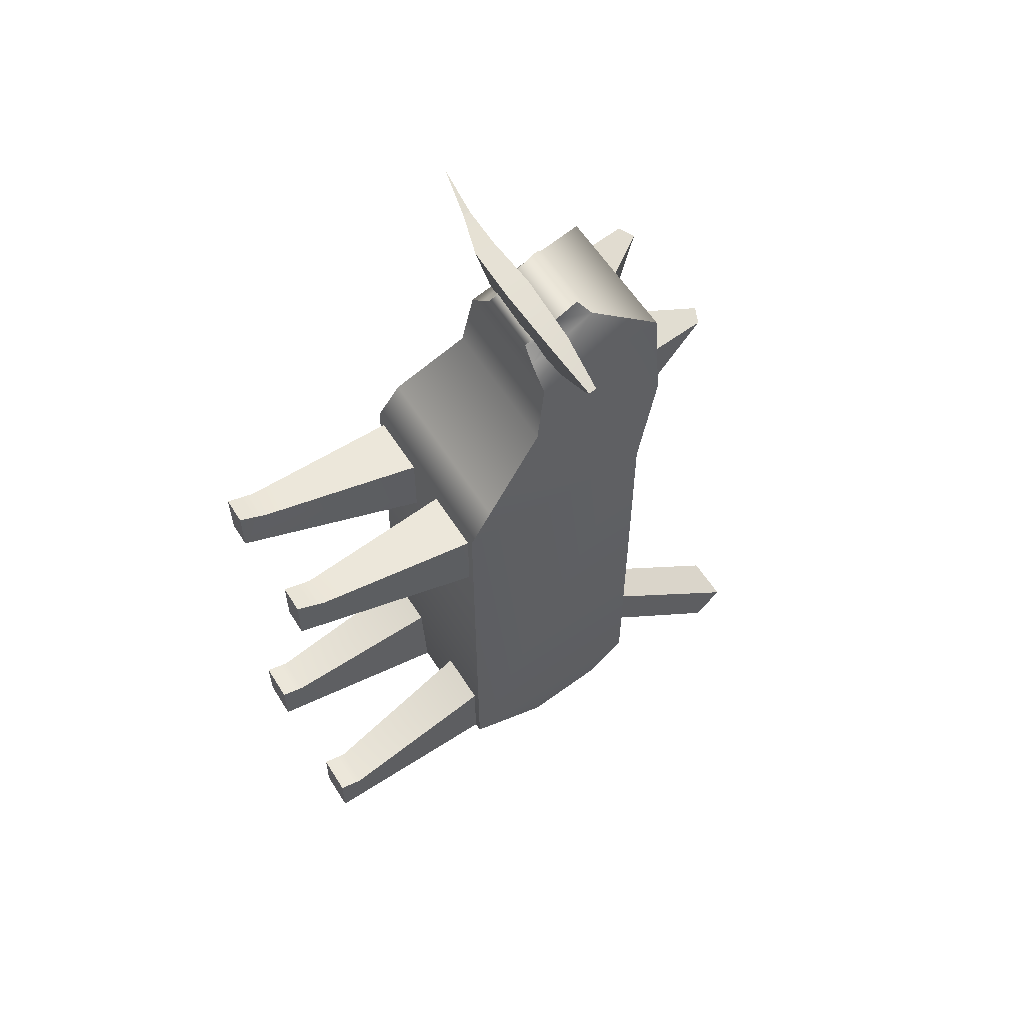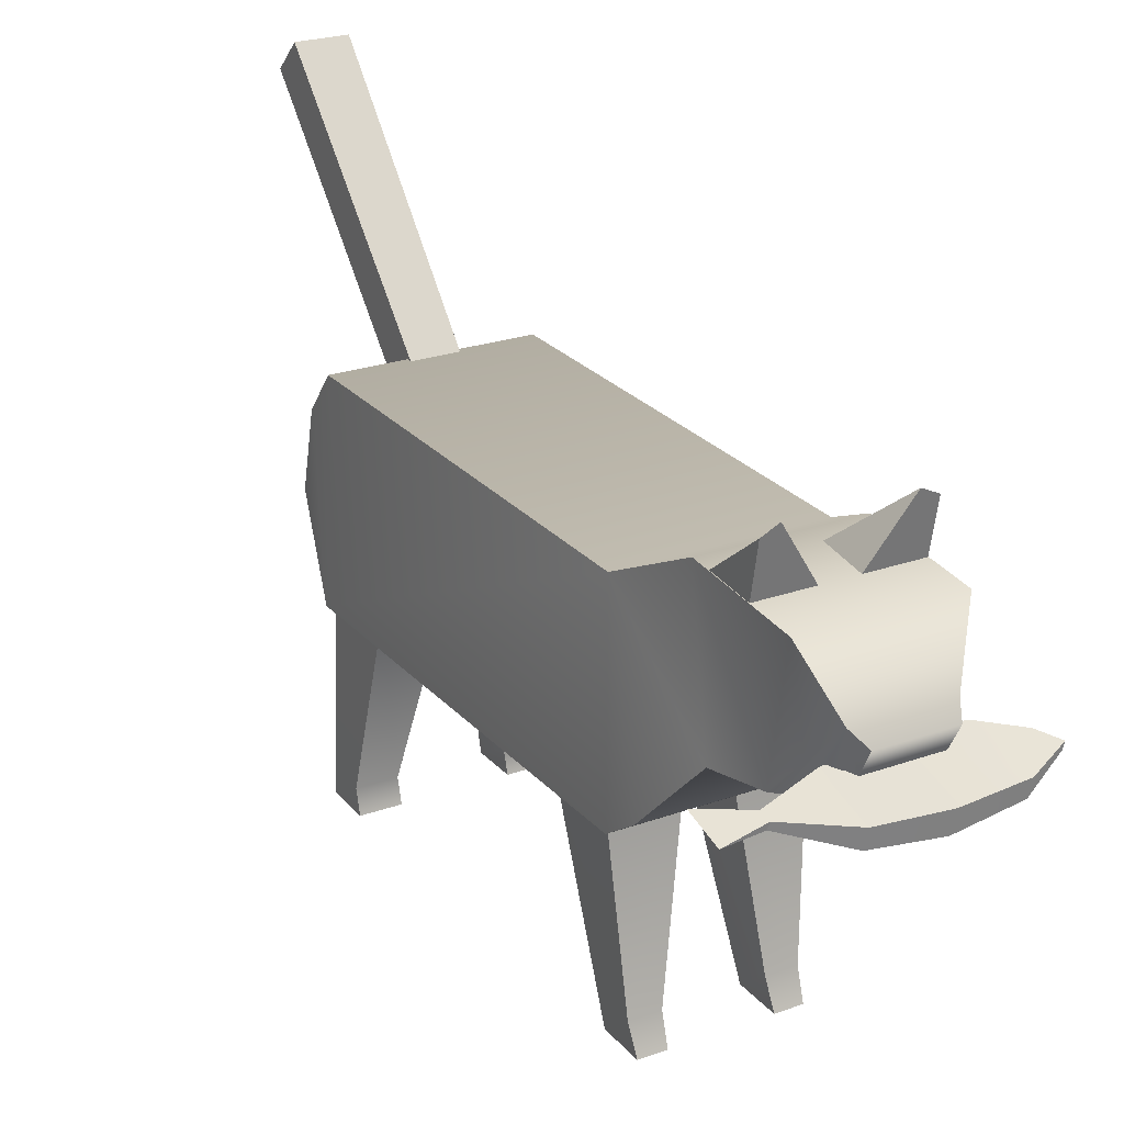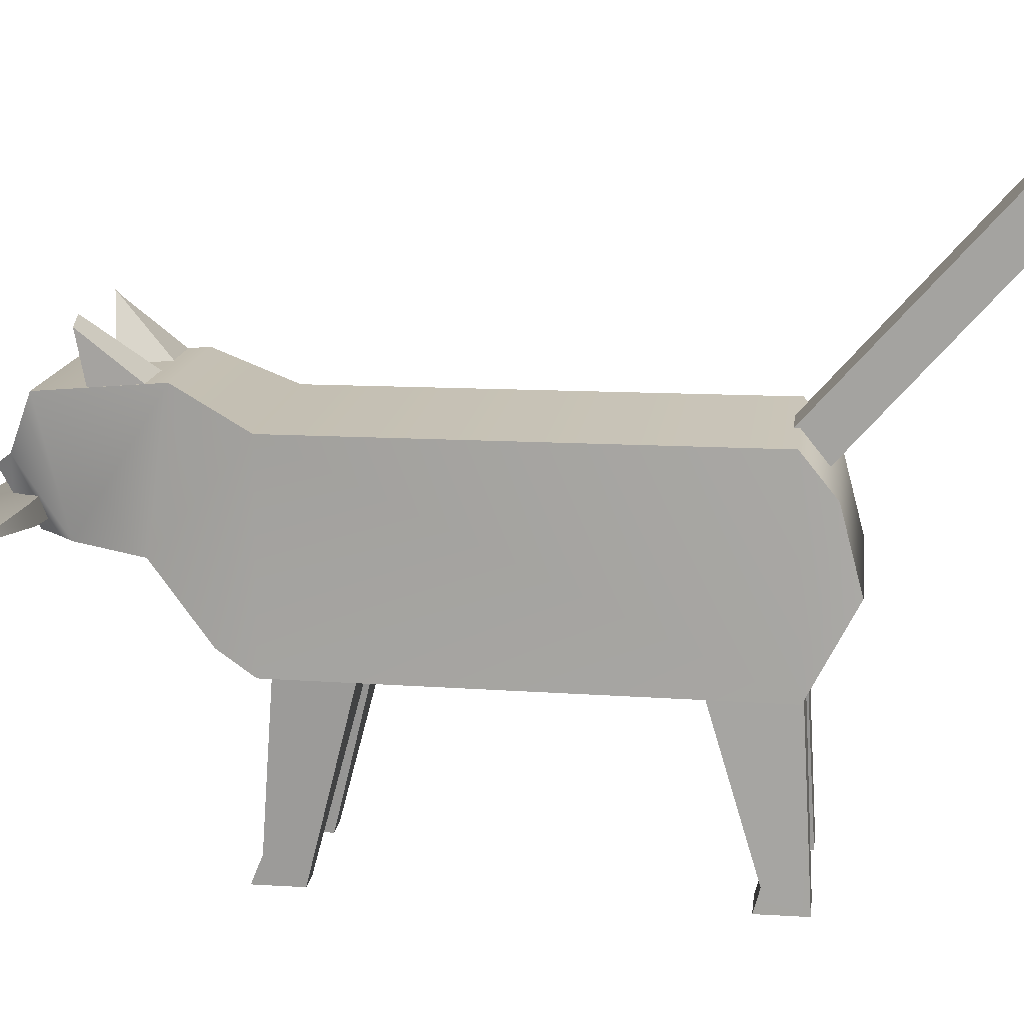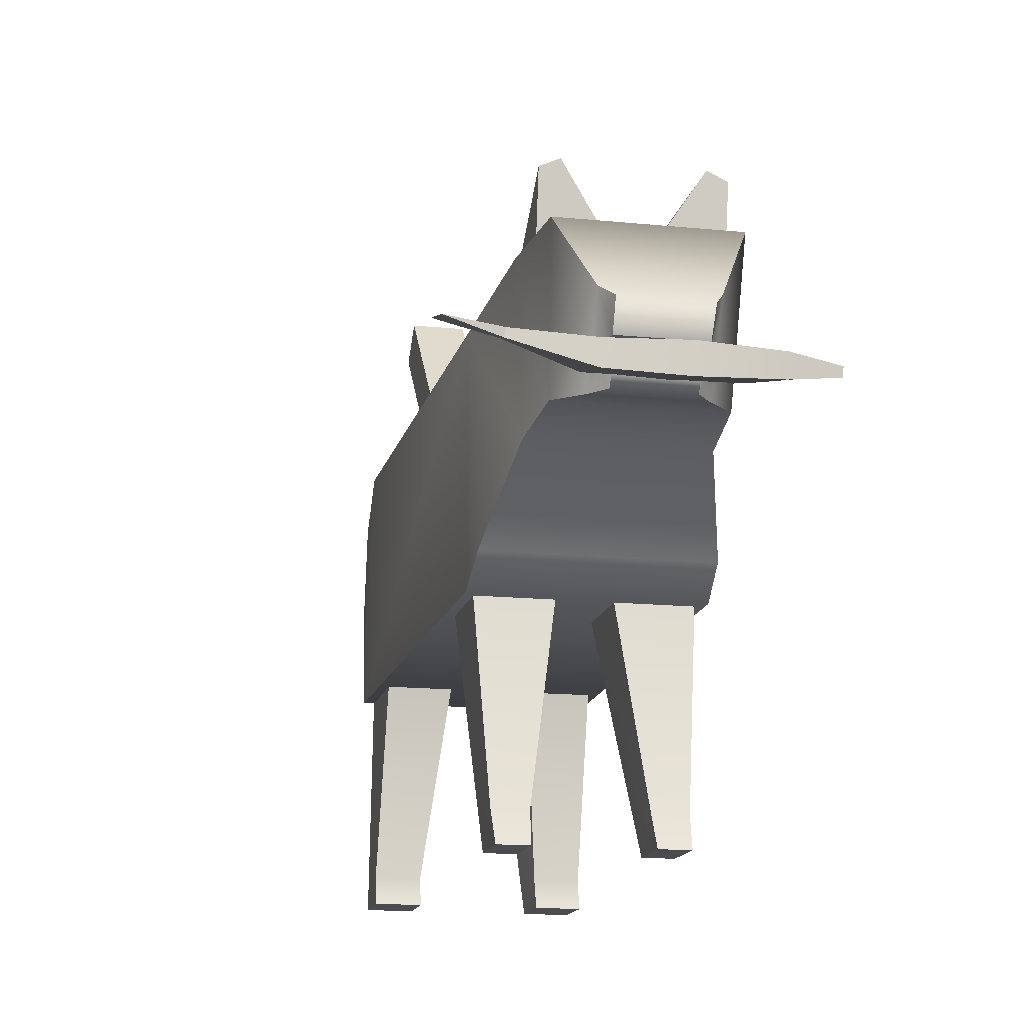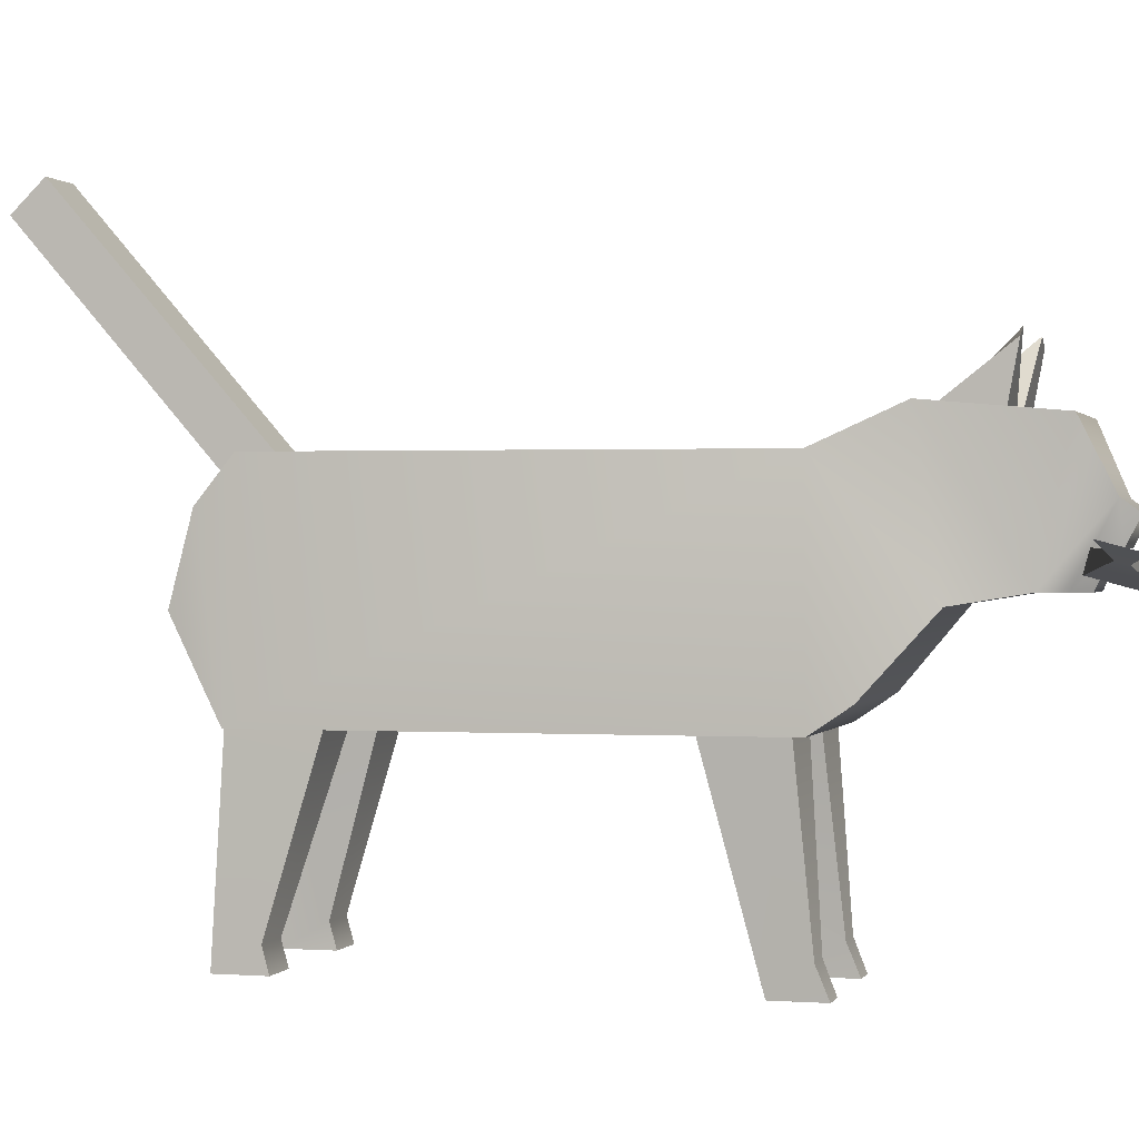
<metadata>
{"format":"obj","ext":"obj","renderer":"f3d","projection":"perspective","resolution":1024,"background":"white","views":[{"elev":58.8,"azim":57.9,"up":"+Z"},{"elev":24.6,"azim":-30.2,"up":"+Y"},{"elev":15.2,"azim":97.4,"up":"+Y"},{"elev":-15.1,"azim":-12.3,"up":"+Y"},{"elev":0.5,"azim":-74.0,"up":"+Y"}]}
</metadata>
<code>
o BODY_1
v -0.02256 0.01864 0.3647
v -0.02301 0.03432 0.3729
v 0.02301 0.03432 0.3729
v 0.02256 0.01867 0.3647
v -0.02874 0.04173 0.3629
v 0.02874 0.04173 0.3629
v 0.05966 -0.01163 -0.08514
v 0.06018 0.0384 -0.07178
v -0.06018 0.0384 -0.07178
v -0.05966 -0.01163 -0.08514
v 0.06005 0.06457 -0.05052
v -0.06005 0.06457 -0.05052
v 0.05917 0.0637 0.225
v -0.05917 0.0637 0.225
v -0.04601 0.08618 0.2717
v 0.04601 0.08616 0.2717
v -0.04562 0.07956 0.3453
v 0.04562 0.07956 0.3453
v -0.05875 -0.05171 0.2483
v -0.04601 -0.007927 0.2864
v 0.04601 -0.007927 0.2864
v 0.05875 -0.05171 0.2483
v 0.06012 -0.06684 0.2261
v -0.06012 -0.06684 0.2261
v -0.04255 -0.00123 0.3272
v 0.04255 -0.00123 0.3272
v -0.02874 -0.00158 0.3406
v 0.02874 -0.00158 0.3406
v 0.02042 -0.001453 0.3508
v -0.02042 -0.001453 0.3508
v -0.0206 0.005447 0.354
v 0.0206 0.005447 0.354
v 0.05917 0.0637 0.225
v 0.05875 -0.05171 0.2483
v 0.04601 -0.007927 0.2864
v 0.04601 0.08616 0.2717
v 0.04255 -0.00123 0.3272
v 0.06012 -0.06684 0.2261
v 0.04562 0.07956 0.3453
v 0.02874 0.04173 0.3629
v 0.02874 -0.00158 0.3406
v 0.02455 0.0182 0.3567
v 0.02256 0.01867 0.3647
v 0.02301 0.03432 0.3729
v 0.06331 -0.06748 -0.05593
v 0.06005 0.06457 -0.05052
v 0.02042 -0.001453 0.3508
v 0.02515 0.008348 0.351
v -0.06331 -0.06748 -0.05593
v 0.06331 -0.06748 -0.05593
v 0.05966 -0.01163 -0.08514
v -0.05966 -0.01163 -0.08514
v -0.04562 0.07956 0.3453
v 0.04562 0.07956 0.3453
v 0.02874 0.04173 0.3629
v -0.02874 0.04173 0.3629
v -0.02042 -0.001453 0.3508
v -0.02515 0.008347 0.351
v -0.0206 0.005447 0.354
v -0.02874 -0.00158 0.3406
v -0.02455 0.01818 0.3567
v -0.02874 0.04173 0.3629
v -0.02256 0.01864 0.3647
v -0.04255 -0.00123 0.3272
v -0.02301 0.03432 0.3729
v -0.04562 0.07956 0.3453
v -0.04601 0.08618 0.2717
v -0.04601 -0.007927 0.2864
v -0.05917 0.0637 0.225
v -0.05875 -0.05171 0.2483
v -0.06012 -0.06684 0.2261
v -0.06331 -0.06748 -0.05593
v -0.06005 0.06457 -0.05052
v 0.06331 -0.06748 -0.05593
v 0.06018 0.0384 -0.07178
v 0.05966 -0.01163 -0.08514
v 0.06005 0.06457 -0.05052
v -0.06005 0.06457 -0.05052
v -0.06331 -0.06748 -0.05593
v -0.06018 0.0384 -0.07178
v -0.05966 -0.01163 -0.08514
v 0.06331 -0.06748 -0.05593
v -0.06331 -0.06748 -0.05593
v -0.06012 -0.06684 0.2261
v 0.06012 -0.06684 0.2261
v -0.02256 0.01864 0.3647
v 0.02256 0.01867 0.3647
v 0.02455 0.0182 0.3567
v -0.02455 0.01818 0.3567
v -0.02455 0.01818 0.3567
v 0.02455 0.0182 0.3567
v 0.02515 0.008348 0.351
v -0.02515 0.008347 0.351
v 0.0206 0.005447 0.354
v -0.0206 0.005447 0.354
v -0.01064 0.08154 0.3148
v -0.03511 0.1187 0.3208
v -0.01064 0.08154 0.2798
v -0.04547 0.08154 0.3148
v -0.04547 0.08154 0.2798
v -0.04559 0.1138 0.3208
v -0.01064 0.08154 0.2798
v -0.03511 0.1187 0.3208
v -0.04559 0.1138 0.3208
v -0.04547 0.08154 0.2798
v -0.03511 0.1187 0.3208
v -0.01064 0.08154 0.3148
v -0.04547 0.08154 0.3148
v -0.04559 0.1138 0.3208
v 0.01064 0.08154 0.3148
v 0.01064 0.08154 0.2798
v 0.03508 0.1187 0.3208
v 0.04547 0.08154 0.3148
v 0.04556 0.1138 0.3208
v 0.04547 0.08154 0.2798
v 0.01064 0.08154 0.2798
v 0.04547 0.08154 0.2798
v 0.04556 0.1138 0.3208
v 0.03508 0.1187 0.3208
v 0.03508 0.1187 0.3208
v 0.04556 0.1138 0.3208
v 0.04547 0.08154 0.3148
v 0.01064 0.08154 0.3148
v 0.02515 0.008348 0.351
v 0.02042 -0.001453 0.3508
v 0.0206 0.005447 0.354
v 0.02455 0.0182 0.3567
v 0.02874 -0.00158 0.3406
v 0.02515 0.008348 0.351
f 3 2 1
f 4 3 1
f 5 2 3
f 6 5 3
f 9 8 7
f 10 9 7
f 8 9 11
f 9 12 11
f 11 12 13
f 12 14 13
f 14 15 13
f 15 16 13
f 15 17 16
f 17 18 16
f 21 20 19
f 22 21 19
f 23 22 19
f 24 23 19
f 20 21 25
f 21 26 25
f 25 26 27
f 26 28 27
f 28 29 27
f 29 30 27
f 30 29 31
f 29 32 31
f 35 34 33
f 36 35 33
f 36 37 35
f 38 33 34
f 39 37 36
f 39 40 37
f 41 37 40
f 41 40 42
f 42 40 43
f 44 43 40
f 38 45 33
f 46 33 45
f 41 48 47
f 51 50 49
f 52 51 49
f 55 54 53
f 56 55 53
f 59 58 57
f 60 57 58
f 58 61 60
f 62 60 61
f 63 62 61
f 64 60 62
f 65 62 63
f 66 64 62
f 66 67 64
f 68 64 67
f 68 67 69
f 70 68 69
f 71 70 69
f 71 69 72
f 73 72 69
f 76 75 74
f 77 74 75
f 80 79 78
f 81 79 80
f 84 83 82
f 85 84 82
f 88 87 86
f 89 88 86
f 92 91 90
f 93 92 90
f 94 92 93
f 95 94 93
f 98 97 96
f 101 100 99
f 104 103 102
f 105 104 102
f 108 107 106
f 109 108 106
f 112 111 110
f 115 114 113
f 118 117 116
f 119 118 116
f 122 121 120
f 123 122 120
f 126 125 124
f 129 128 127
o ｵﾌﾞｼﾞｪｸﾄ003
v 0.03058 -0.1884 0.2052
v 0.04707 -0.1884 0.2052
v 0.0559 -0.05425 0.1708
v 0.01282 -0.05425 0.1708
v 0.02931 -0.1704 0.2281
v 0.01282 -0.05425 0.2181
v 0.04834 -0.1704 0.2281
v 0.0559 -0.05425 0.2181
v 0.04834 -0.1704 0.2281
v 0.0559 -0.05425 0.2181
v 0.0559 -0.05425 0.1708
v 0.04707 -0.1884 0.2052
v 0.04732 -0.1883 0.2354
v 0.03058 -0.1884 0.2052
v 0.01282 -0.05425 0.1708
v 0.02931 -0.1704 0.2281
v 0.03034 -0.1883 0.2354
v 0.01282 -0.05425 0.2181
v 0.03058 -0.1884 0.2052
v 0.03034 -0.1883 0.2354
v 0.04732 -0.1883 0.2354
v 0.04707 -0.1884 0.2052
v 0.04834 -0.1704 0.2281
v 0.04732 -0.1883 0.2354
v 0.03034 -0.1883 0.2354
v 0.02931 -0.1704 0.2281
f 132 131 130
f 133 132 130
f 136 135 134
f 137 135 136
f 140 139 138
f 141 140 138
f 138 142 141
f 145 144 143
f 143 146 145
f 147 144 145
f 150 149 148
f 151 150 148
f 154 153 152
f 155 154 152
o FISH05_D_1
v 0.006976 -0.00609 0.3889
v 0.006976 0.006608 0.3415
v -0.03351 0.006388 0.3474
v -0.03351 -0.003535 0.3844
v 0.04637 0.007338 0.3452
v 0.05071 -0.003144 0.3843
v -0.07281 0.01127 0.372
v -0.07281 0.01321 0.3648
v -0.1023 0.01629 0.3824
v -0.1023 0.02276 0.3583
v 0.07261 0.007883 0.357
v 0.08168 0.004723 0.3688
v 0.006976 0.009007 0.3929
v -0.03351 0.009034 0.3878
v -0.03351 0.01896 0.3507
v 0.006976 0.0217 0.3455
v 0.05071 0.008725 0.3875
v 0.04637 0.01921 0.3484
v -0.07201 0.01759 0.366
v -0.07201 0.01565 0.3732
v -0.1023 0.02276 0.3583
v -0.1023 0.01629 0.3824
v 0.08168 0.009674 0.3701
v 0.07261 0.01283 0.3584
v 0.08168 0.004723 0.3688
v 0.08168 0.009674 0.3701
v 0.07261 0.01283 0.3584
v 0.07261 0.007883 0.357
v 0.04637 0.007338 0.3452
v 0.04637 0.01921 0.3484
v 0.006976 0.006608 0.3415
v 0.006976 0.0217 0.3455
v -0.03351 0.01896 0.3507
v -0.03351 0.006388 0.3474
v -0.07281 0.01321 0.3648
v -0.07201 0.01759 0.366
v -0.03351 -0.003535 0.3844
v -0.03351 0.009034 0.3878
v 0.006976 0.009007 0.3929
v 0.006976 -0.00609 0.3889
v 0.05071 -0.003144 0.3843
v 0.05071 0.008725 0.3875
v -0.07201 0.01565 0.3732
v -0.07281 0.01127 0.372
v 0.08168 0.004723 0.3688
v 0.08168 0.009674 0.3701
v -0.07281 0.01127 0.372
v -0.1023 0.01629 0.3824
v -0.07201 0.01565 0.3732
v -0.07201 0.01759 0.366
v -0.1023 0.02276 0.3583
v -0.07281 0.01321 0.3648
f 158 157 156
f 159 158 156
f 157 160 156
f 160 161 156
f 159 162 158
f 162 163 158
f 162 164 163
f 164 165 163
f 160 166 161
f 166 167 161
f 170 169 168
f 171 170 168
f 168 172 171
f 172 173 171
f 170 174 169
f 174 175 169
f 174 176 175
f 176 177 175
f 172 178 173
f 178 179 173
f 182 181 180
f 183 182 180
f 182 183 184
f 185 182 184
f 185 184 186
f 187 185 186
f 188 187 186
f 189 188 186
f 189 190 188
f 190 191 188
f 194 193 192
f 195 194 192
f 195 196 194
f 196 197 194
f 193 198 192
f 198 199 192
f 196 200 197
f 200 201 197
f 204 203 202
f 207 206 205
o ｵﾌﾞｼﾞｪｸﾄ02
v -0.03058 -0.1884 0.2052
v -0.0559 -0.05425 0.1708
v -0.04707 -0.1884 0.2052
v -0.01282 -0.05425 0.1708
v -0.02931 -0.1704 0.2281
v -0.04834 -0.1704 0.2281
v -0.01282 -0.05425 0.2181
v -0.0559 -0.05425 0.2181
v -0.04834 -0.1704 0.2281
v -0.0559 -0.05425 0.1708
v -0.0559 -0.05425 0.2181
v -0.04707 -0.1884 0.2052
v -0.04732 -0.1883 0.2354
v -0.03058 -0.1884 0.2052
v -0.02931 -0.1704 0.2281
v -0.01282 -0.05425 0.1708
v -0.03034 -0.1883 0.2354
v -0.01282 -0.05425 0.2181
v -0.03058 -0.1884 0.2052
v -0.04707 -0.1884 0.2052
v -0.04732 -0.1883 0.2354
v -0.03034 -0.1883 0.2354
v -0.04834 -0.1704 0.2281
v -0.02931 -0.1704 0.2281
v -0.03034 -0.1883 0.2354
v -0.04732 -0.1883 0.2354
f 210 209 208
f 209 211 208
f 214 213 212
f 214 215 213
f 218 217 216
f 217 219 216
f 220 216 219
f 223 222 221
f 224 221 222
f 223 225 222
f 228 227 226
f 229 228 226
f 232 231 230
f 233 232 230
o ｵﾌﾞｼﾞｪｸﾄ004
v 0.03304 -0.1705 -0.03773
v 0.0201 -0.05039 -0.001368
v 0.05729 -0.05039 -0.001368
v 0.05827 -0.1705 -0.03773
v 0.05827 -0.1705 -0.03773
v 0.05729 -0.05039 -0.001368
v 0.05729 -0.04537 -0.05581
v 0.05817 -0.1855 -0.06401
v 0.05836 -0.1854 -0.03364
v 0.05817 -0.1855 -0.06401
v 0.05729 -0.04537 -0.05581
v 0.01328 -0.04537 -0.05581
v 0.03294 -0.1855 -0.06401
v 0.03294 -0.1855 -0.06401
v 0.01328 -0.04537 -0.05581
v 0.03304 -0.1705 -0.03773
v 0.03314 -0.1854 -0.03364
v 0.0201 -0.05039 -0.001368
v 0.05836 -0.1854 -0.03364
v 0.05817 -0.1855 -0.06401
v 0.03294 -0.1855 -0.06401
v 0.03314 -0.1854 -0.03364
v 0.03314 -0.1854 -0.03364
v 0.03304 -0.1705 -0.03773
v 0.05827 -0.1705 -0.03773
v 0.05836 -0.1854 -0.03364
f 236 235 234
f 237 236 234
f 240 239 238
f 241 240 238
f 238 242 241
f 245 244 243
f 246 245 243
f 249 248 247
f 247 250 249
f 251 248 249
f 254 253 252
f 255 254 252
f 258 257 256
f 259 258 256
o ｵﾌﾞｼﾞｪｸﾄ01
v -0.03304 -0.1705 -0.03773
v -0.05827 -0.1705 -0.03773
v -0.05729 -0.05039 -0.001368
v -0.0201 -0.05039 -0.001368
v -0.05827 -0.1705 -0.03773
v -0.05729 -0.04537 -0.05581
v -0.05729 -0.05039 -0.001368
v -0.05817 -0.1855 -0.06401
v -0.05836 -0.1854 -0.03364
v -0.05817 -0.1855 -0.06401
v -0.03294 -0.1855 -0.06401
v -0.01328 -0.04537 -0.05581
v -0.05729 -0.04537 -0.05581
v -0.03294 -0.1855 -0.06401
v -0.03304 -0.1705 -0.03773
v -0.01328 -0.04537 -0.05581
v -0.03314 -0.1854 -0.03364
v -0.0201 -0.05039 -0.001368
v -0.05836 -0.1854 -0.03364
v -0.03314 -0.1854 -0.03364
v -0.03294 -0.1855 -0.06401
v -0.05817 -0.1855 -0.06401
v -0.03314 -0.1854 -0.03364
v -0.05836 -0.1854 -0.03364
v -0.05827 -0.1705 -0.03773
v -0.03304 -0.1705 -0.03773
f 262 261 260
f 263 262 260
f 266 265 264
f 265 267 264
f 268 264 267
f 271 270 269
f 272 271 269
f 275 274 273
f 276 273 274
f 275 277 274
f 280 279 278
f 281 280 278
f 284 283 282
f 285 284 282
o TAIL_1
v -0.016 0.205 -0.1707
v -0.016 0.1861 -0.1903
v 0.016 0.1861 -0.1903
v 0.016 0.205 -0.1707
v -0.0143 0.05054 -0.03469
v -0.016 0.205 -0.1707
v 0.016 0.205 -0.1707
v 0.0143 0.05054 -0.03469
v 0.0143 0.05054 -0.03469
v 0.016 0.205 -0.1707
v 0.016 0.1861 -0.1903
v 0.0143 0.03095 -0.05429
v 0.0143 0.03095 -0.05429
v 0.016 0.1861 -0.1903
v -0.016 0.1861 -0.1903
v -0.0143 0.03095 -0.05429
v -0.0143 0.03095 -0.05429
v -0.016 0.1861 -0.1903
v -0.016 0.205 -0.1707
v -0.0143 0.05054 -0.03469
f 288 287 286
f 289 288 286
f 292 291 290
f 293 292 290
f 296 295 294
f 297 296 294
f 300 299 298
f 301 300 298
f 304 303 302
f 305 304 302

</code>
